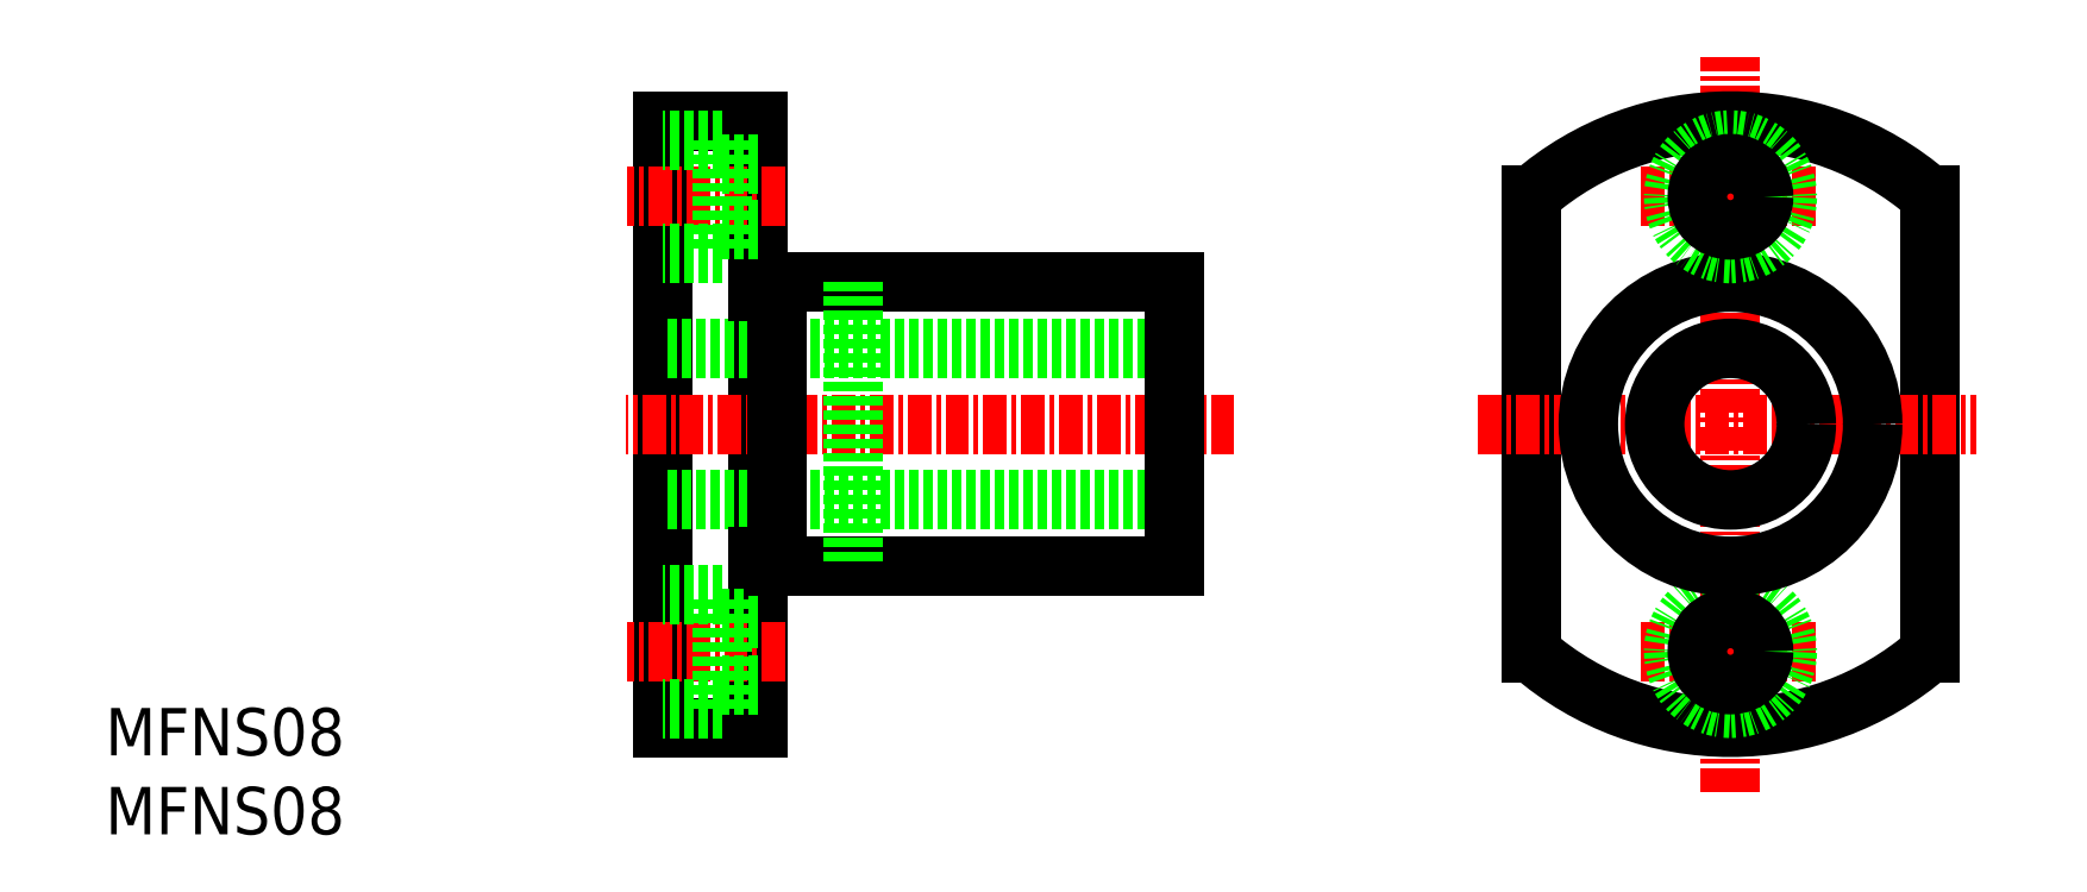
<metadata>
{"format":"dxf","ext":"dxf","renderer":"ezdxf+matplotlib","layout":"modelspace","background":"white","min_lineweight":24,"dpi":150}
</metadata>
<code>
0
SECTION
2
ENTITIES
0
TEXT
8
0
10
10
20
10
30
0
40
2.5
1
MFNS08
0
TEXT
8
0
10
10
20
14.17
30
0
40
2.5
1
MFNS08
0
LINE
8
0
10
106.2
20
43.72
30
0
11
106.2
21
19.58
31
0
0
LINE
8
0
10
85.24
20
43.72
30
0
11
85.24
21
19.58
31
0
0
LINE
8
CENTER
10
95.74
20
12.26
30
0
11
95.74
21
51.04
31
0
0
LINE
8
0
10
44.42
20
47.65
30
0
11
44.42
21
15.65
31
0
0
LINE
8
0
10
39.42
20
47.65
30
0
11
39.42
21
15.65
31
0
0
LINE
8
CENTER
10
45.89
20
19.65
30
0
11
37.55
21
19.65
31
0
0
LINE
8
0
10
44.42
20
15.65
30
0
11
39.42
21
15.65
31
0
0
LINE
8
0
10
42.52
20
22.65
30
0
11
39.42
21
22.65
31
0
0
LINE
8
0
10
42.52
20
16.65
30
0
11
39.42
21
16.65
31
0
0
LINE
8
0
10
42.52
20
16.65
30
0
11
42.52
21
22.65
31
0
0
LINE
8
0
10
44.42
20
17.9
30
0
11
42.52
21
17.9
31
0
0
LINE
8
0
10
44.42
20
21.4
30
0
11
42.52
21
21.4
31
0
0
ARC
8
0
10
95.74
20
31.65
30
0
40
16
50
229
51
311
0
LINE
8
CENTER
10
91
20
19.65
30
0
11
100.4
21
19.65
31
0
0
CIRCLE
8
0
10
95.74
20
19.65
30
0
40
3
0
CIRCLE
8
0
10
95.74
20
19.65
30
0
40
1.75
0
LINE
8
0
10
66.42
20
24.15
30
0
11
45.42
21
24.15
31
0
0
LINE
8
0
10
66.42
20
39.15
30
0
11
45.42
21
39.15
31
0
0
LINE
8
CENTER
10
69.56
20
31.65
30
0
11
37.46
21
31.65
31
0
0
LINE
8
0
10
66.42
20
35.65
30
0
11
39.42
21
35.65
31
0
0
LINE
8
0
10
66.42
20
27.65
30
0
11
39.42
21
27.65
31
0
0
LINE
8
0
10
45.42
20
39.15
30
0
11
45.42
21
24.15
31
0
0
LINE
8
0
10
45.42
20
24.65
30
0
11
44.42
21
24.65
31
0
0
LINE
8
0
10
45.42
20
38.65
30
0
11
44.42
21
38.65
31
0
0
LINE
8
CENTER
10
45.89
20
43.65
30
0
11
37.55
21
43.65
31
0
0
LINE
8
0
10
44.42
20
47.65
30
0
11
39.42
21
47.65
31
0
0
LINE
8
0
10
42.52
20
46.65
30
0
11
39.42
21
46.65
31
0
0
LINE
8
0
10
42.52
20
40.65
30
0
11
39.42
21
40.65
31
0
0
LINE
8
0
10
42.52
20
46.65
30
0
11
42.52
21
40.65
31
0
0
LINE
8
0
10
44.42
20
41.9
30
0
11
42.52
21
41.9
31
0
0
LINE
8
0
10
44.42
20
45.4
30
0
11
42.52
21
45.4
31
0
0
LINE
8
0
10
66.42
20
39.15
30
0
11
66.42
21
24.15
31
0
0
ARC
8
0
10
95.74
20
31.65
30
0
40
16
50
48.99
51
131
0
LINE
8
CENTER
10
82.41
20
31.65
30
0
11
108.7
21
31.65
31
0
0
CIRCLE
8
0
10
95.74
20
31.65
30
0
40
4
0
CIRCLE
8
0
10
95.74
20
31.65
30
0
40
7.5
0
LINE
8
CENTER
10
91
20
43.65
30
0
11
100.4
21
43.65
31
0
0
CIRCLE
8
0
10
95.74
20
43.65
30
0
40
3
0
CIRCLE
8
0
10
95.74
20
43.65
30
0
40
1.75
0
LINE
8
0
10
49.42
20
39.15
30
0
11
49.42
21
24.15
31
0
0
ENDSEC
0
EOF

</code>
